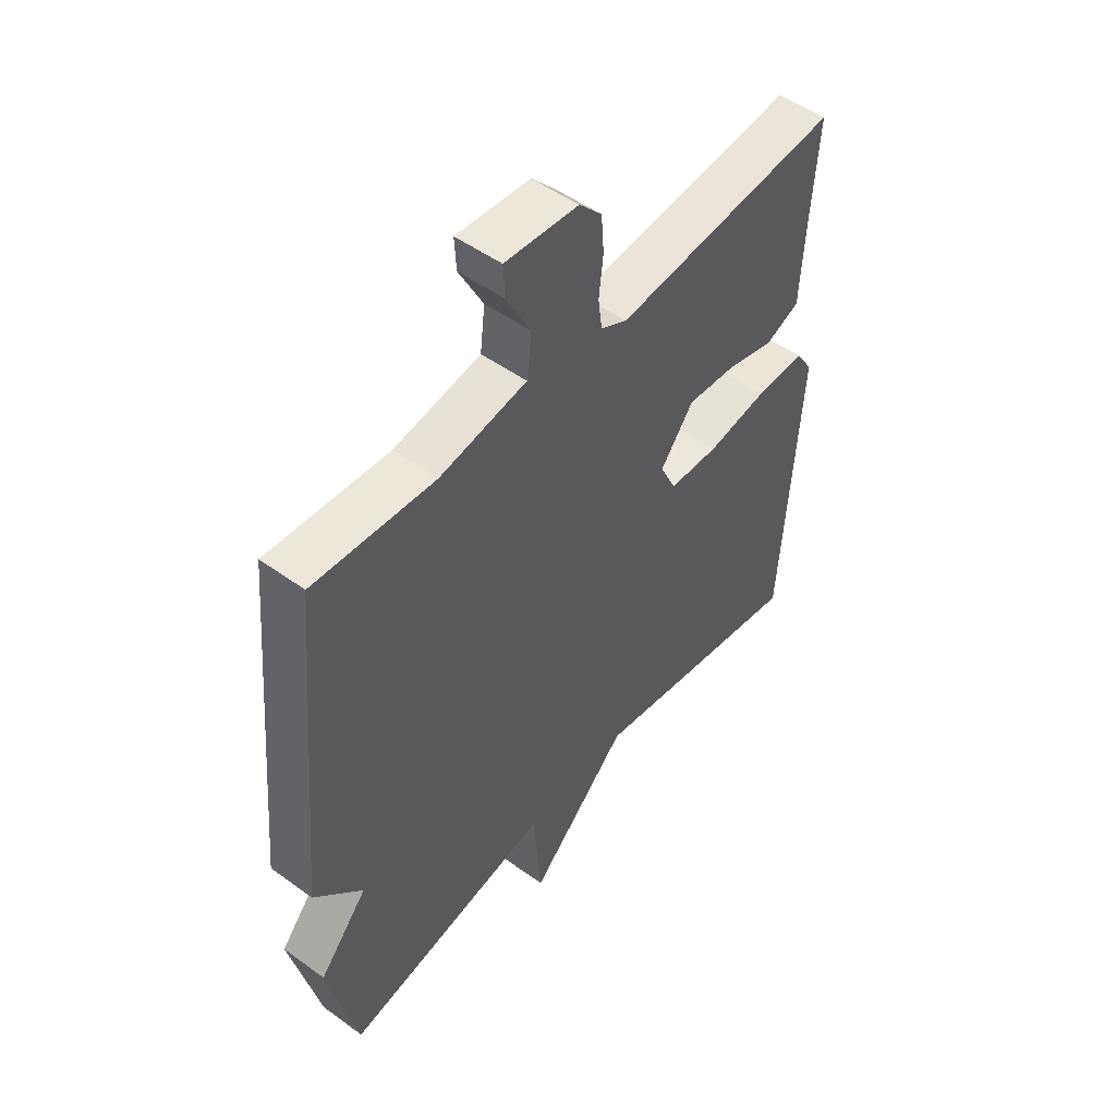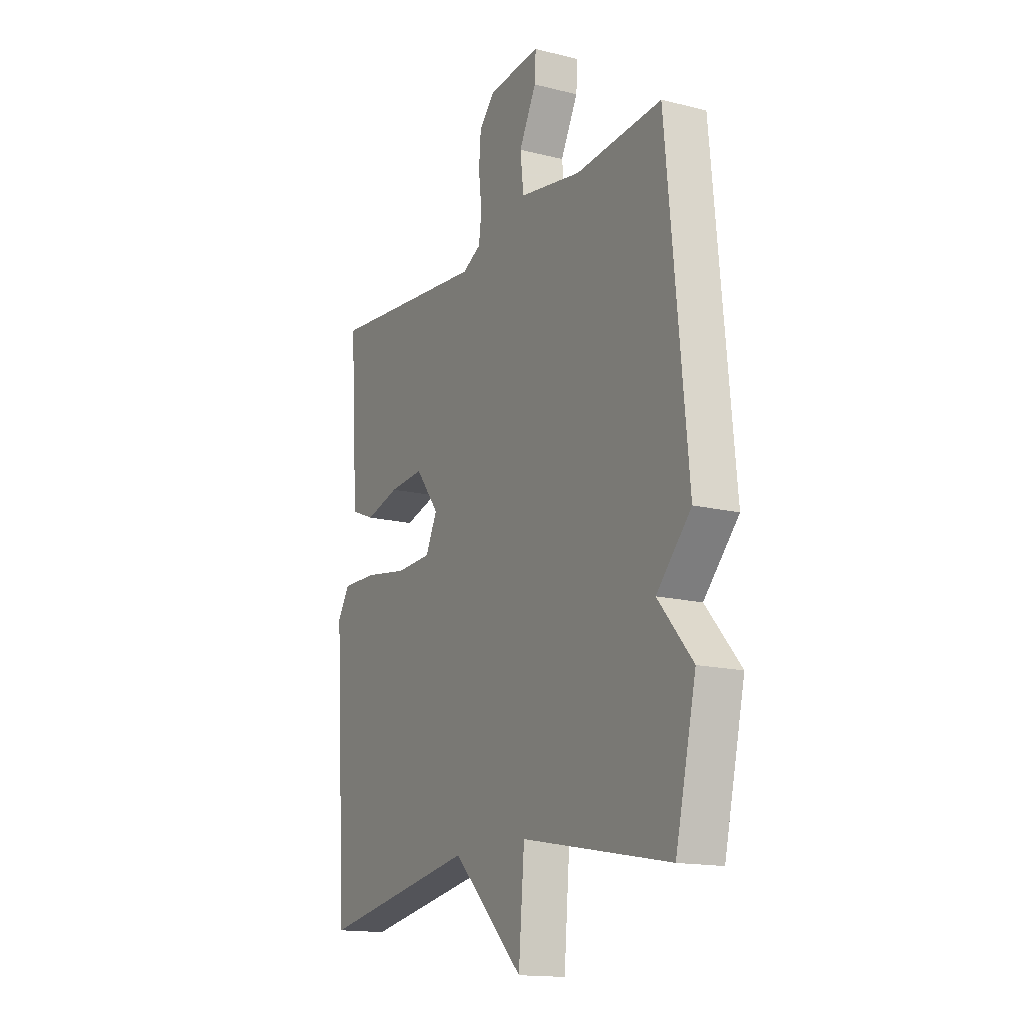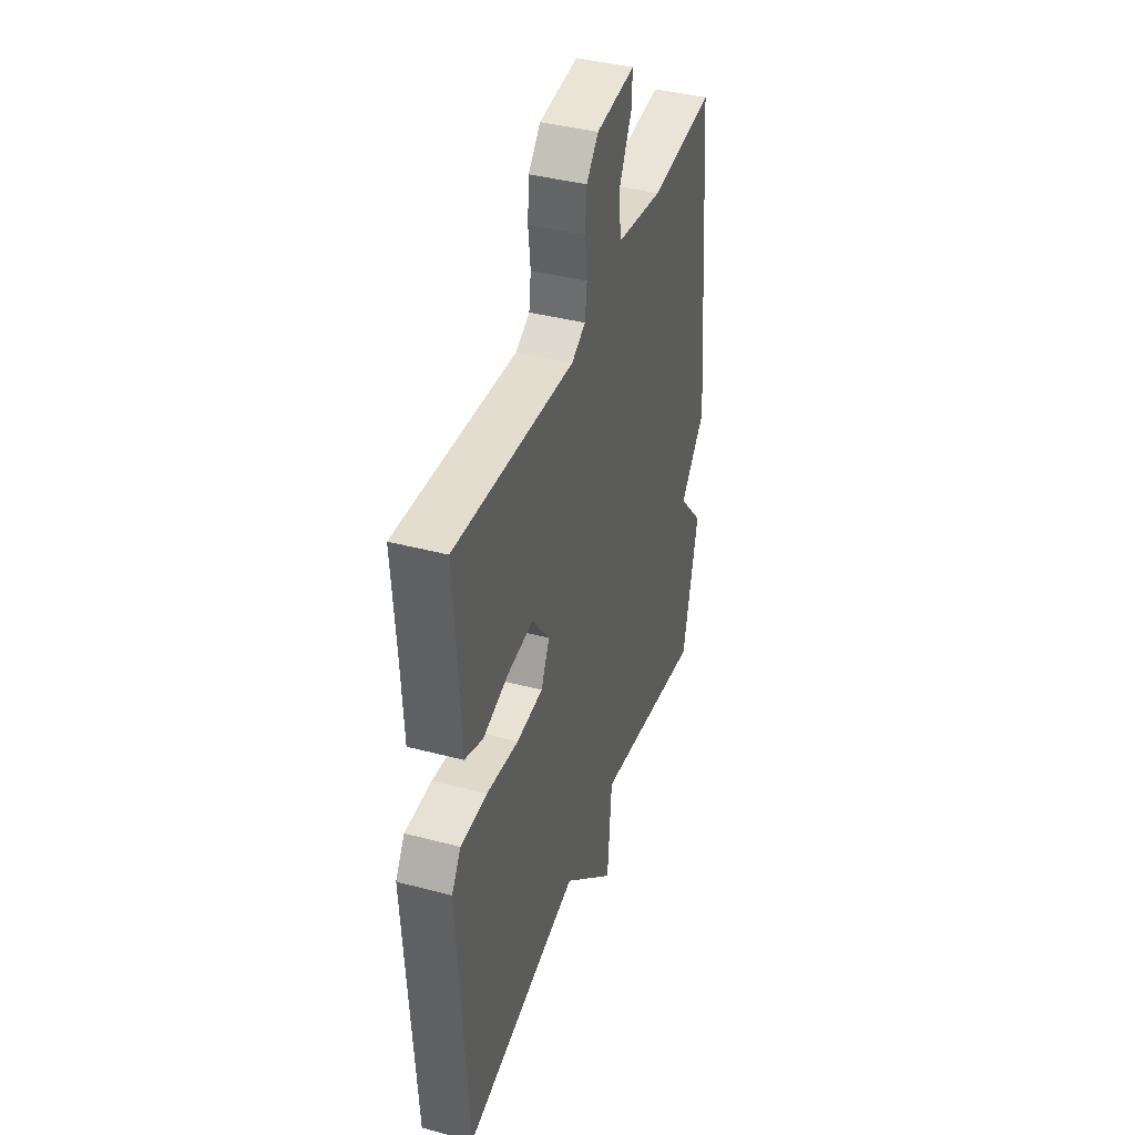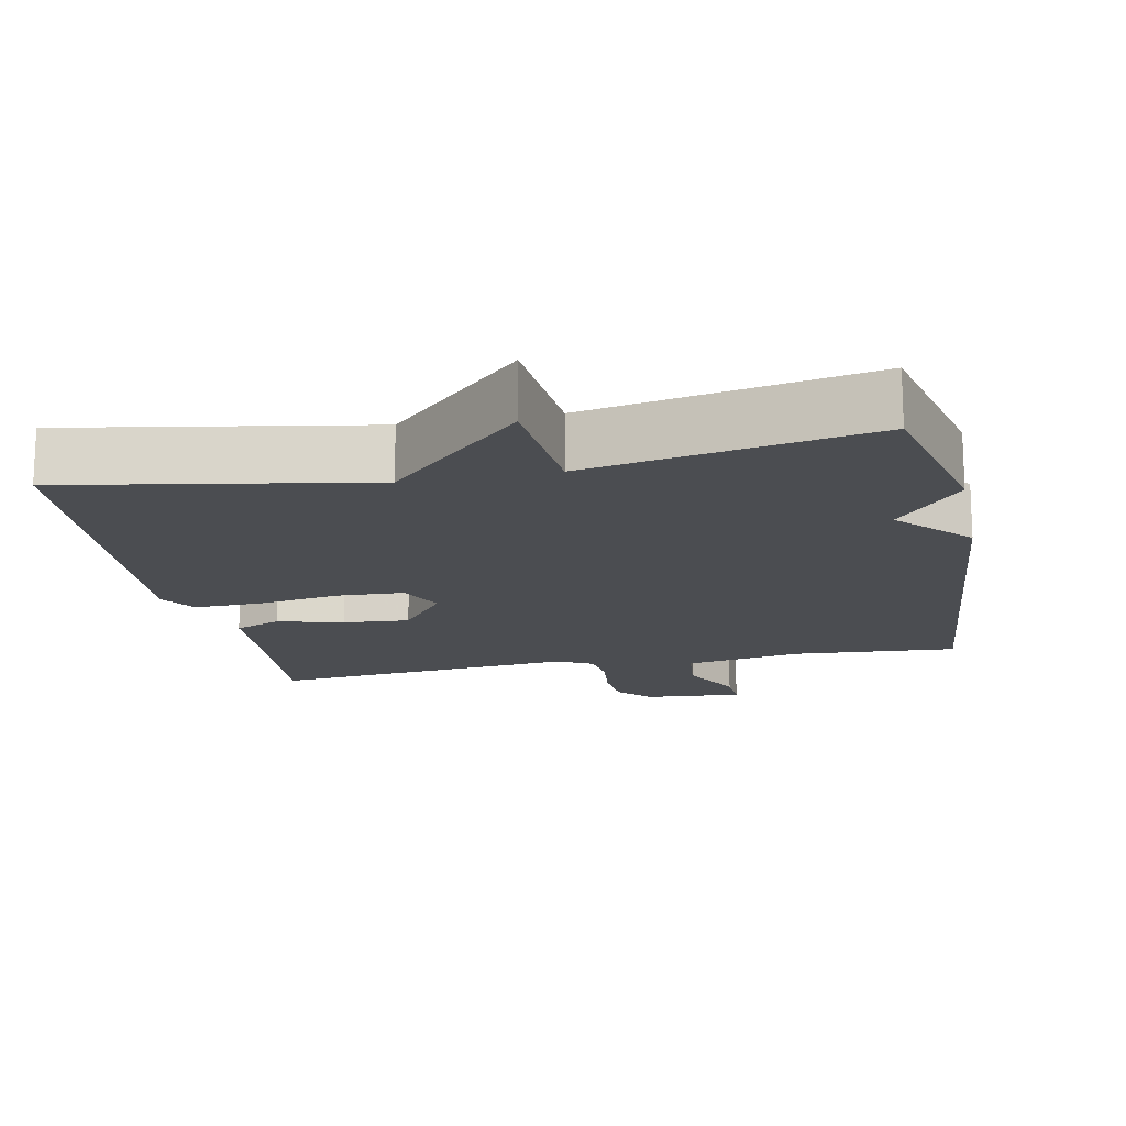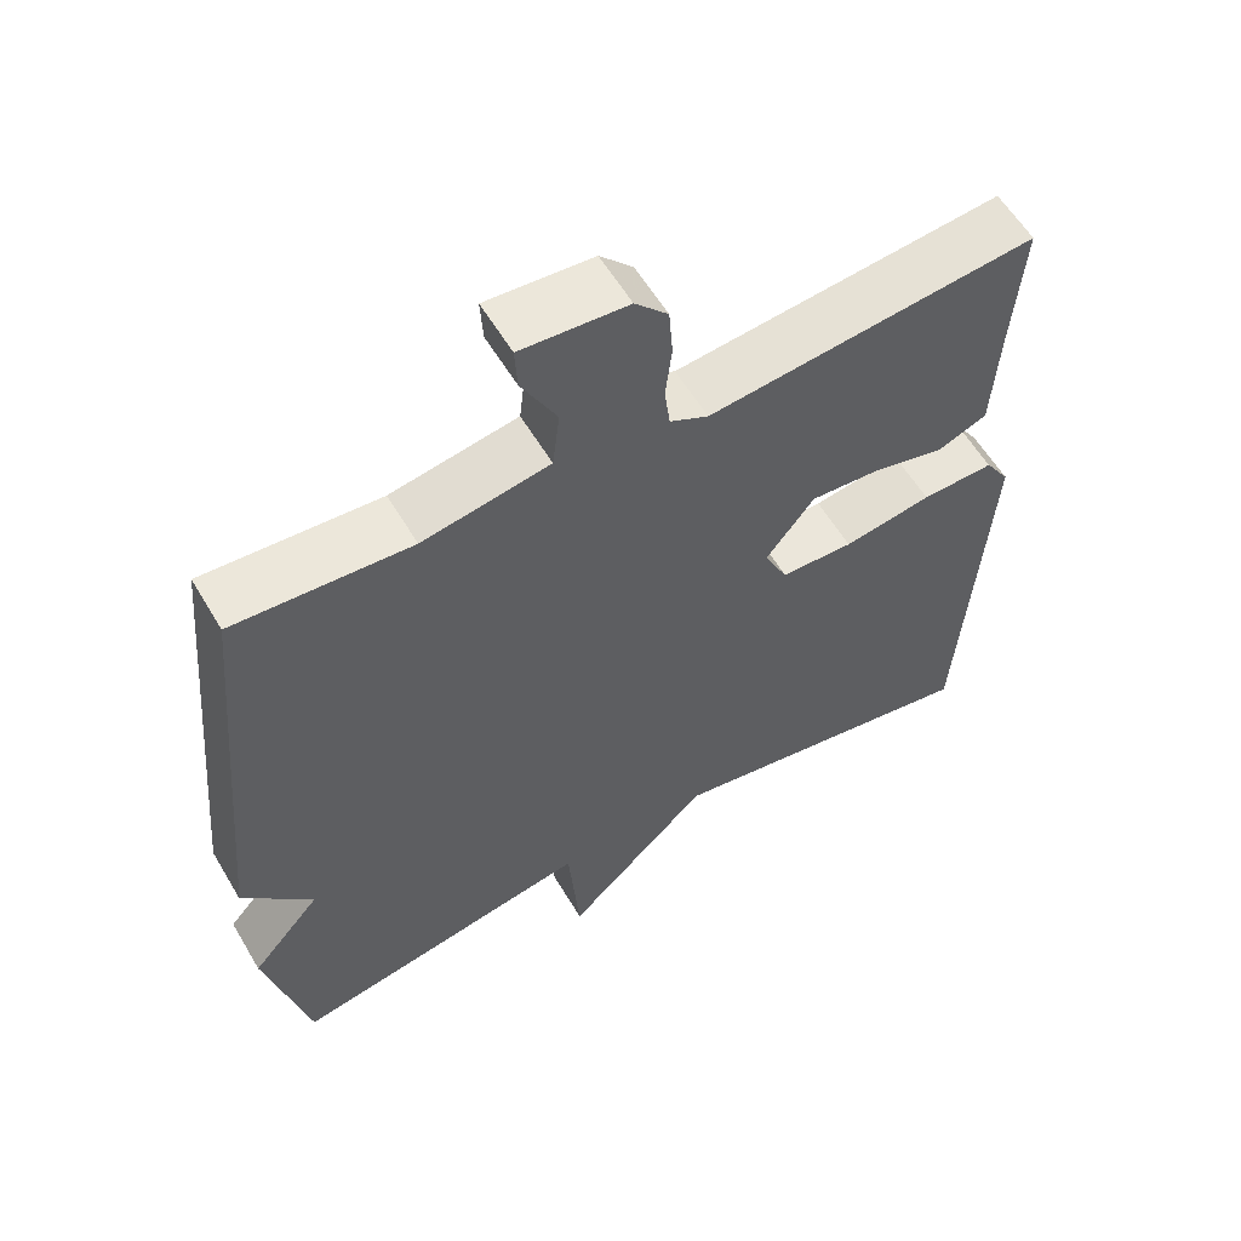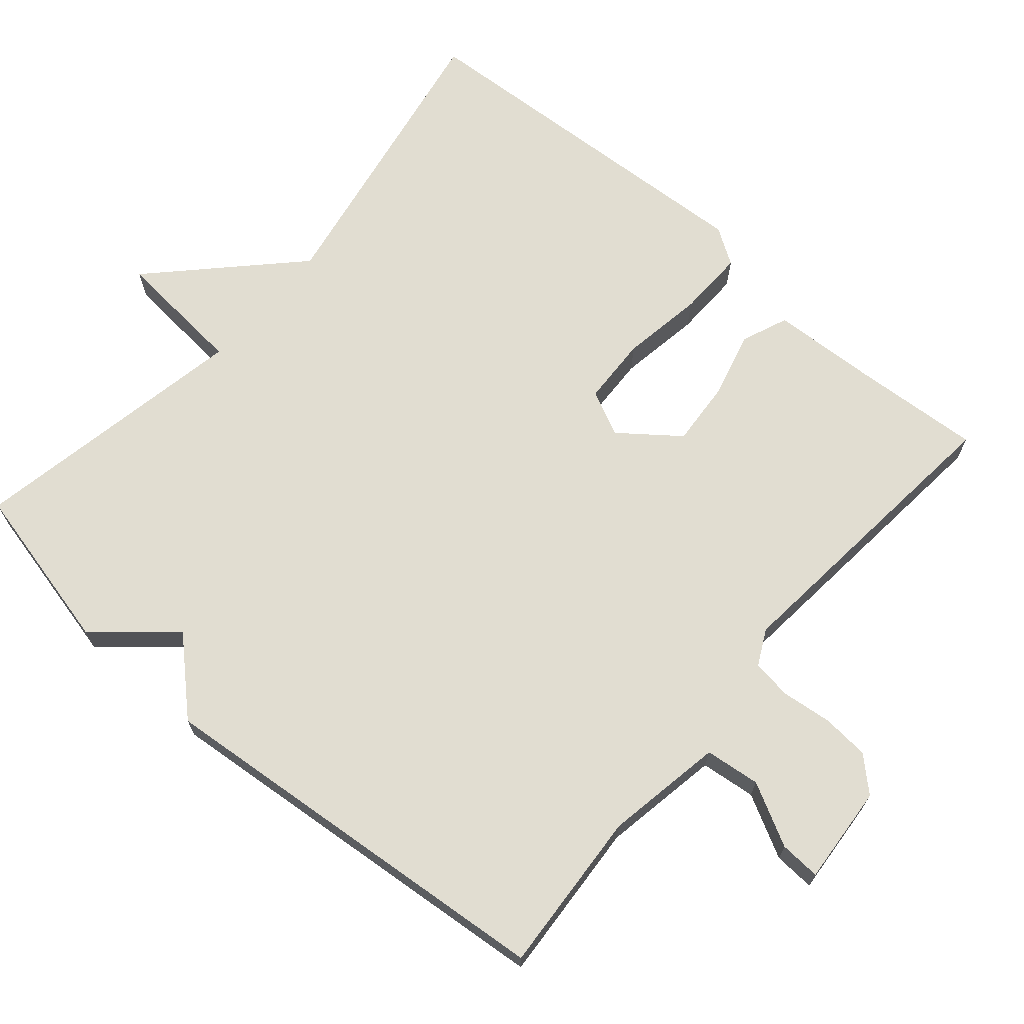
<metadata>
{"format":"obj","ext":"obj","renderer":"f3d","projection":"perspective","resolution":1024,"background":"white","views":[{"elev":50.6,"azim":-51.6,"up":"+Z"},{"elev":-15.5,"azim":-117.7,"up":"+Z"},{"elev":40.3,"azim":108.0,"up":"+Z"},{"elev":-16.0,"azim":-168.5,"up":"+Y"},{"elev":58.6,"azim":-30.5,"up":"+Z"},{"elev":68.8,"azim":-49.2,"up":"+Y"}]}
</metadata>
<code>
v -0.5 0.07 -0.5
v -0.554 0.07 -0.268
v -0.464 0.07 -0.164
v -0.554 0.07 -0.068
v -0.5 0.07 0.5
v -0.275 0.07 0.484
v -0.113 0.07 0.512
v -0.104 0.07 0.588
v -0.149 0.07 0.674
v -0.152 0.07 0.73
v -0.016 0.07 0.719
v 0.026 0.07 0.674
v 0.031 0.07 0.609
v 0.023 0.07 0.54
v 0.03 0.07 0.485
v 0.079 0.07 0.46
v 0.5 0.07 0.5
v 0.487 0.07 0.324
v 0.479 0.07 0.178
v 0.415 0.07 0.152
v 0.325 0.07 0.176
v 0.234 0.07 0.183
v 0.172 0.07 0.103
v 0.202 0.07 0.041
v 0.295 0.07 0.037
v 0.408 0.07 0.055
v 0.501 0.07 0.057
v 0.533 0.07 0.007
v 0.5 0.07 -0.5
v 0.088 0.07 -0.427
v -0.097 0.07 -0.607
v -0.112 0.07 -0.427
v -0.5 0 -0.5
v -0.554 0 -0.268
v -0.464 0 -0.164
v -0.554 0 -0.068
v -0.5 0 0.5
v -0.275 0 0.484
v -0.113 0 0.512
v -0.104 0 0.588
v -0.149 0 0.674
v -0.152 0 0.73
v -0.016 0 0.719
v 0.026 0 0.674
v 0.031 0 0.609
v 0.023 0 0.54
v 0.03 0 0.485
v 0.079 0 0.46
v 0.5 0 0.5
v 0.487 0 0.324
v 0.479 0 0.178
v 0.415 0 0.152
v 0.325 0 0.176
v 0.234 0 0.183
v 0.172 0 0.103
v 0.202 0 0.041
v 0.295 0 0.037
v 0.408 0 0.055
v 0.501 0 0.057
v 0.533 0 0.007
v 0.5 0 -0.5
v 0.088 0 -0.427
v -0.097 0 -0.607
v -0.112 0 -0.427
f 30 31 32
f 28 29 30
f 27 28 30
f 26 27 30
f 25 26 30
f 24 25 30 32
f 1 2 3
f 32 1 3
f 24 32 3
f 23 24 3
f 18 19 20 21
f 18 21 22
f 17 18 22
f 16 17 22
f 23 3 4
f 22 23 4
f 16 22 4
f 15 16 4
f 12 13 14
f 11 12 14
f 10 11 14
f 9 10 14
f 8 9 14
f 7 8 14 15
f 4 5 6
f 4 6 7 15
f 64 63 62
f 62 61 60
f 62 60 59
f 62 59 58
f 62 58 57
f 64 62 57 56
f 35 34 33
f 35 33 64
f 35 64 56
f 35 56 55
f 53 52 51 50
f 54 53 50
f 54 50 49
f 54 49 48
f 36 35 55
f 36 55 54
f 36 54 48
f 36 48 47
f 46 45 44
f 46 44 43
f 46 43 42
f 46 42 41
f 46 41 40
f 47 46 40 39
f 38 37 36
f 47 39 38 36
f 1 33 34 2
f 2 34 35 3
f 3 35 36 4
f 4 36 37 5
f 5 37 38 6
f 6 38 39 7
f 7 39 40 8
f 8 40 41 9
f 9 41 42 10
f 10 42 43 11
f 11 43 44 12
f 12 44 45 13
f 13 45 46 14
f 14 46 47 15
f 15 47 48 16
f 16 48 49 17
f 17 49 50 18
f 18 50 51 19
f 19 51 52 20
f 20 52 53 21
f 21 53 54 22
f 22 54 55 23
f 23 55 56 24
f 24 56 57 25
f 25 57 58 26
f 26 58 59 27
f 27 59 60 28
f 28 60 61 29
f 29 61 62 30
f 30 62 63 31
f 31 63 64 32
f 32 64 33 1

</code>
